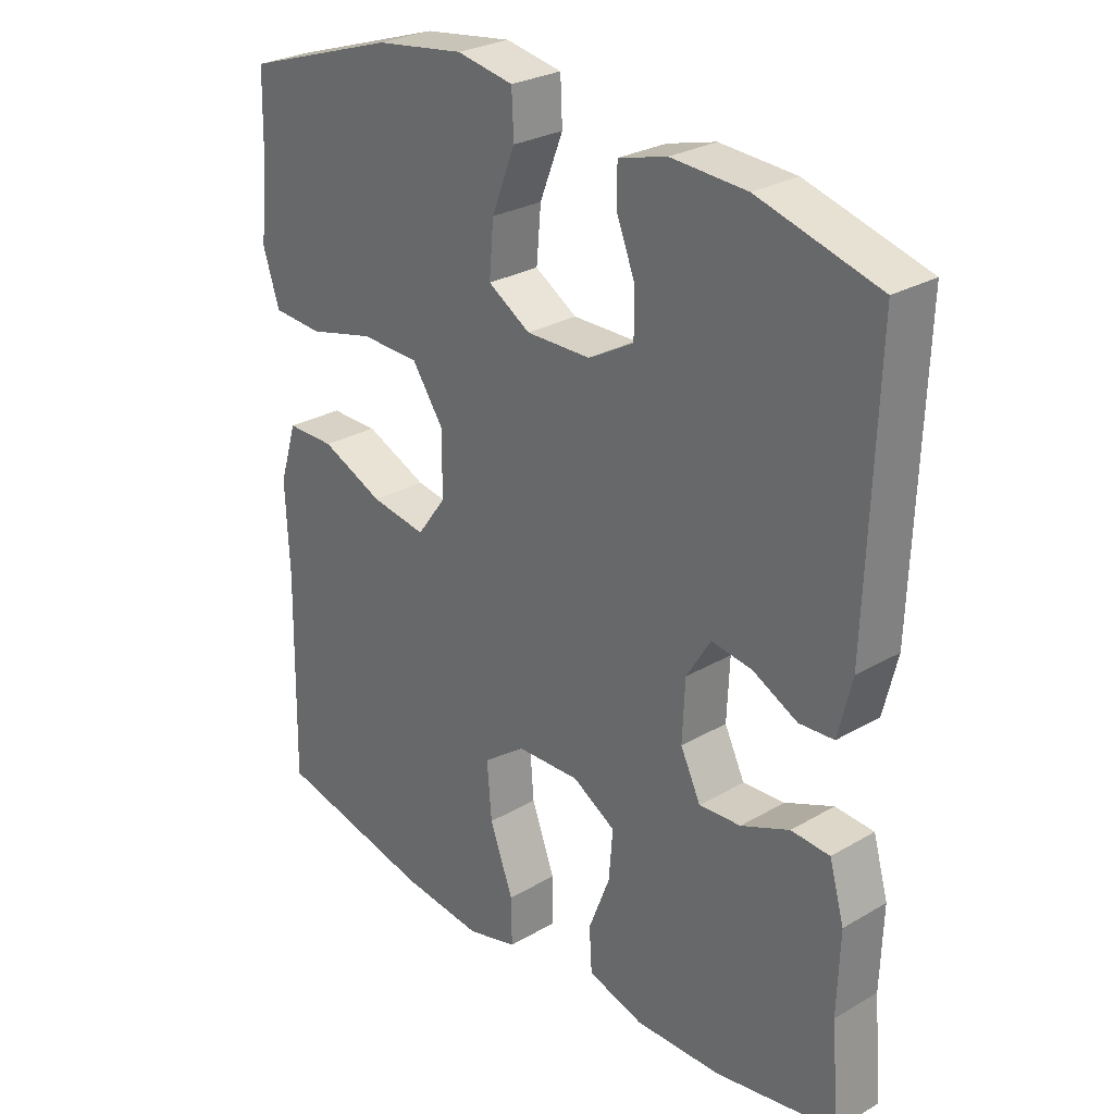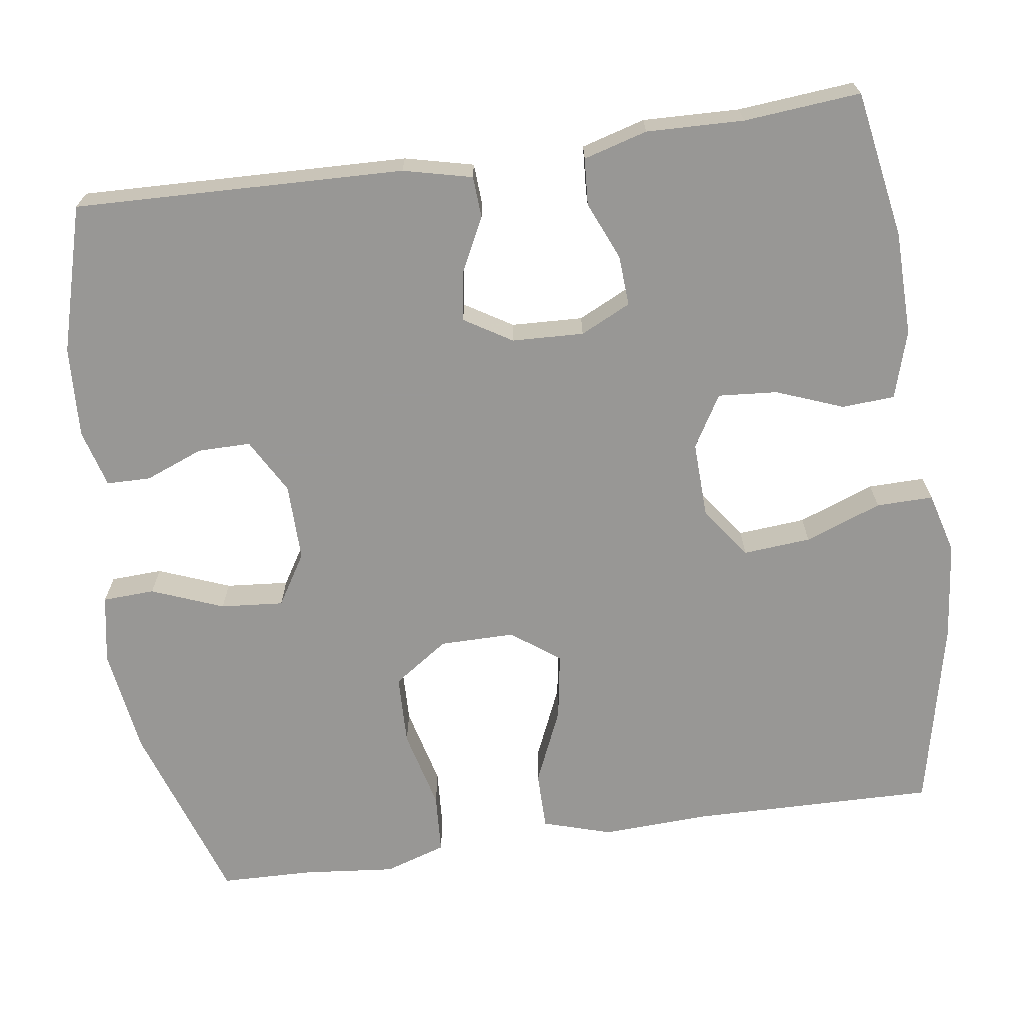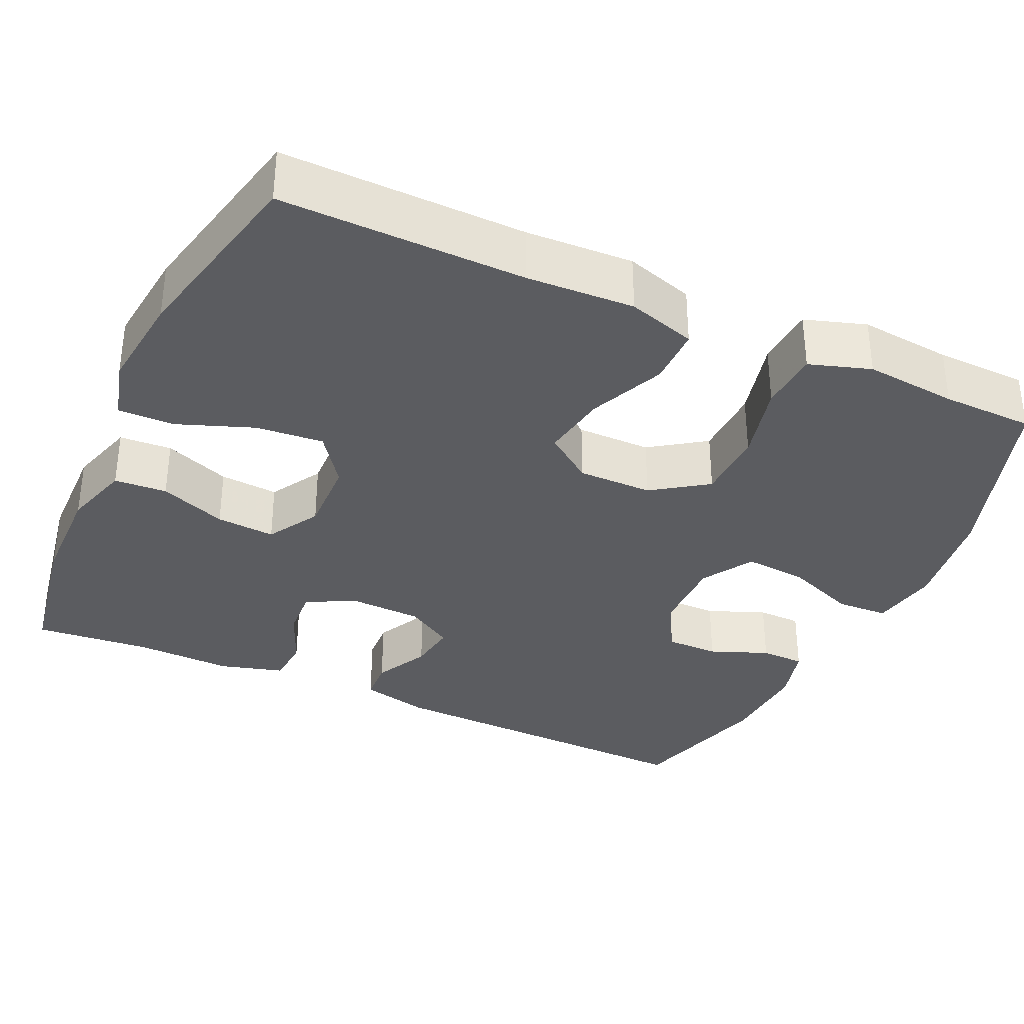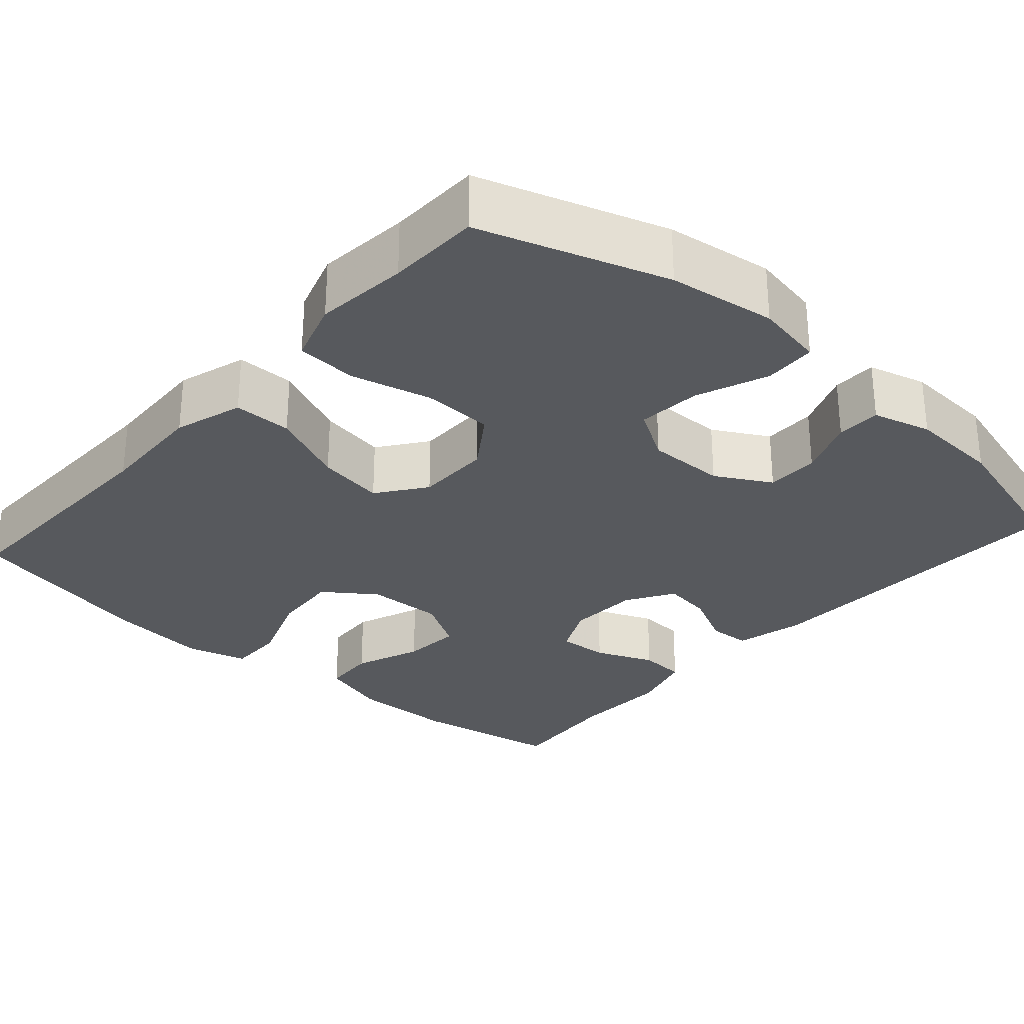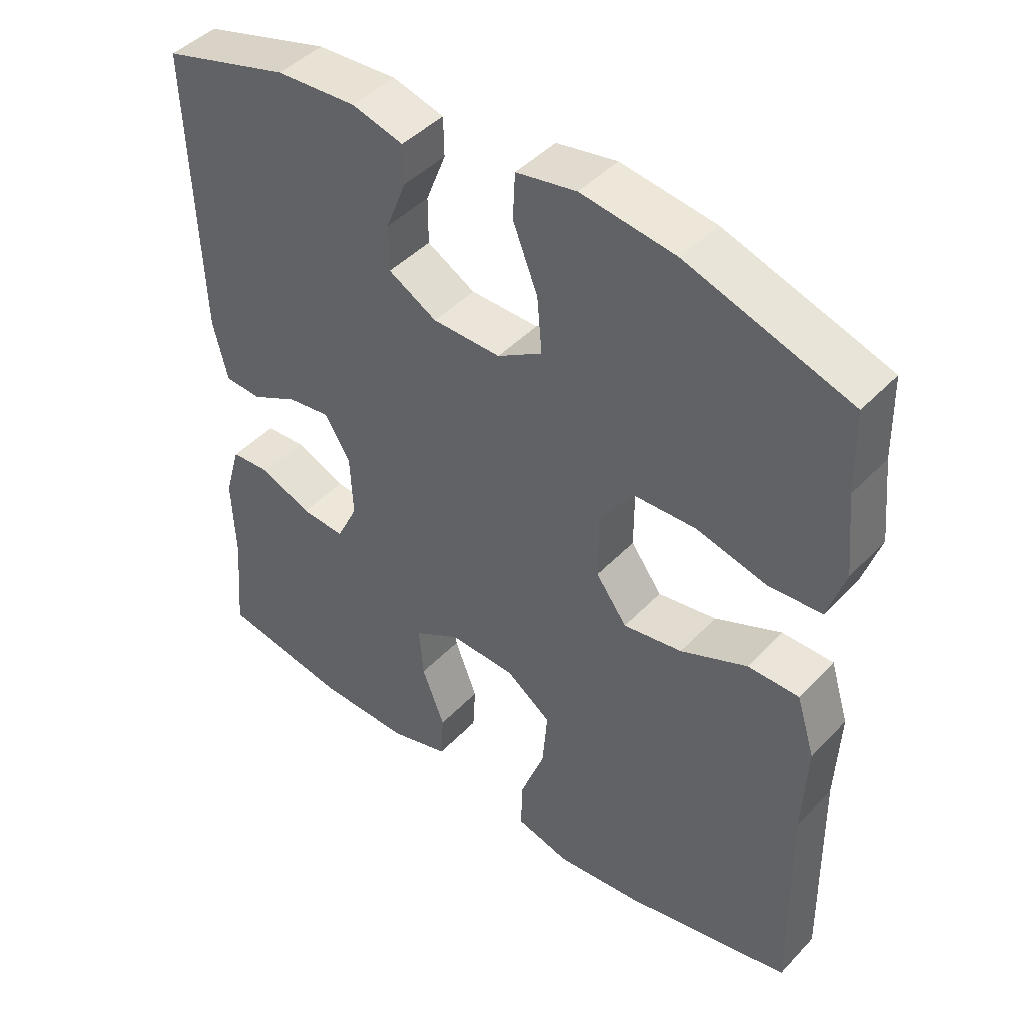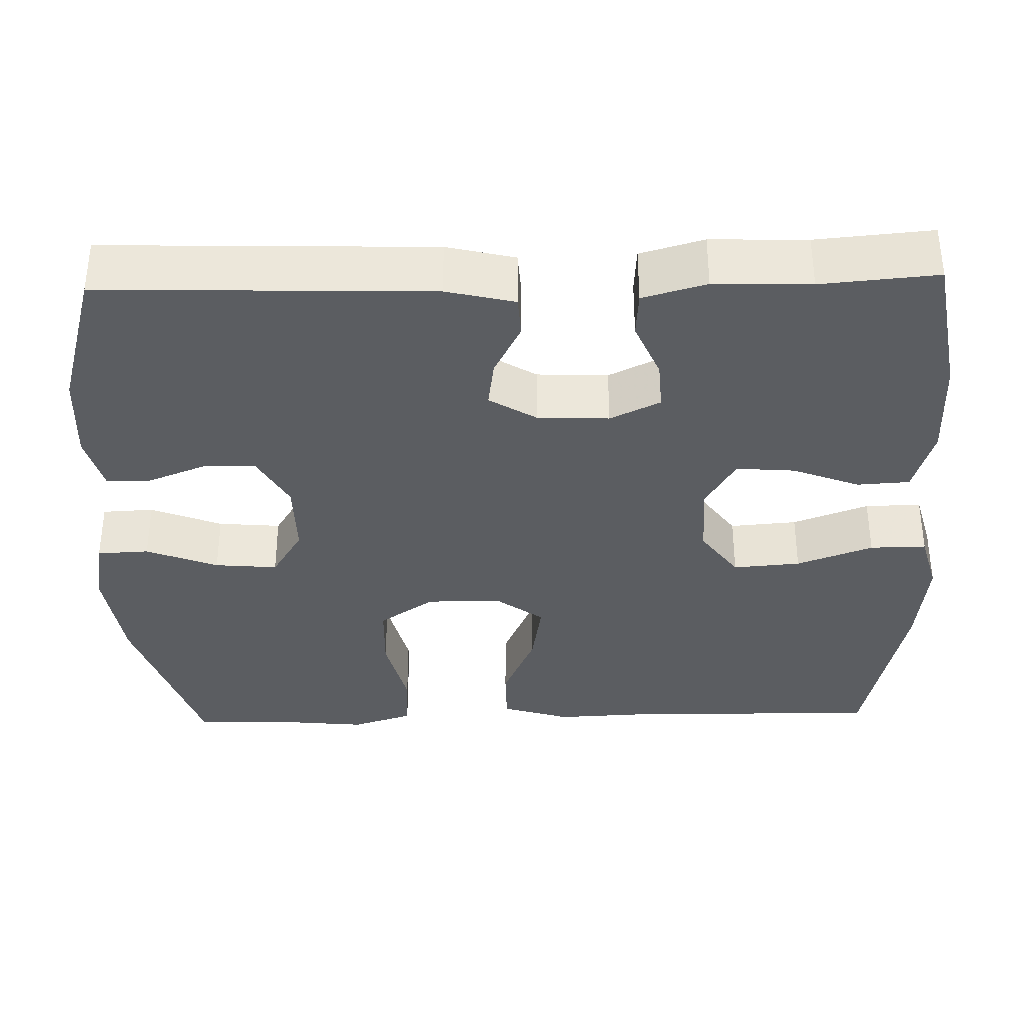
<metadata>
{"format":"obj","ext":"obj","renderer":"f3d","projection":"perspective","resolution":1024,"background":"white","views":[{"elev":27.5,"azim":48.2,"up":"+Z"},{"elev":-68.2,"azim":98.3,"up":"+Y"},{"elev":-34.5,"azim":-114.5,"up":"+Y"},{"elev":-29.3,"azim":-41.5,"up":"+Y"},{"elev":44.7,"azim":-140.0,"up":"+Z"},{"elev":-35.6,"azim":91.5,"up":"+Y"}]}
</metadata>
<code>
v -0.5 0.07 0.5
v -0.264 0.07 0.577
v -0.128 0.07 0.596
v -0.041 0.07 0.58
v -0.038 0.07 0.514
v -0.074 0.07 0.423
v -0.081 0.07 0.343
v -0.016 0.07 0.303
v 0.083 0.07 0.304
v 0.153 0.07 0.343
v 0.153 0.07 0.41
v 0.124 0.07 0.484
v 0.125 0.07 0.54
v 0.199 0.07 0.56
v 0.315 0.07 0.553
v 0.5 0.07 0.5
v 0.486 0.07 0.082
v 0.465 0.07 -0.005
v 0.412 0.07 -0.008
v 0.343 0.07 0.027
v 0.281 0.07 0.036
v 0.244 0.07 -0.024
v 0.24 0.07 -0.115
v 0.271 0.07 -0.179
v 0.335 0.07 -0.175
v 0.409 0.07 -0.144
v 0.468 0.07 -0.148
v 0.491 0.07 -0.229
v 0.487 0.07 -0.352
v 0.5 0.07 -0.5
v 0.313 0.07 -0.532
v 0.181 0.07 -0.534
v 0.095 0.07 -0.508
v 0.091 0.07 -0.441
v 0.124 0.07 -0.356
v 0.13 0.07 -0.281
v 0.064 0.07 -0.242
v -0.033 0.07 -0.245
v -0.098 0.07 -0.292
v -0.091 0.07 -0.378
v -0.055 0.07 -0.475
v -0.054 0.07 -0.547
v -0.132 0.07 -0.568
v -0.257 0.07 -0.554
v -0.5 0.07 -0.5
v -0.494 0.07 -0.19
v -0.5 0.07 -0.053
v -0.473 0.07 0.034
v -0.399 0.07 0.034
v -0.303 0.07 -0.008
v -0.218 0.07 -0.022
v -0.173 0.07 0.039
v -0.173 0.07 0.134
v -0.221 0.07 0.204
v -0.311 0.07 0.207
v -0.413 0.07 0.182
v -0.49 0.07 0.187
v -0.515 0.07 0.265
v -0.503 0.07 0.383
v -0.5 0 0.5
v -0.264 0 0.577
v -0.128 0 0.596
v -0.041 0 0.58
v -0.038 0 0.514
v -0.074 0 0.423
v -0.081 0 0.343
v -0.016 0 0.303
v 0.083 0 0.304
v 0.153 0 0.343
v 0.153 0 0.41
v 0.124 0 0.484
v 0.125 0 0.54
v 0.199 0 0.56
v 0.315 0 0.553
v 0.5 0 0.5
v 0.486 0 0.082
v 0.465 0 -0.005
v 0.412 0 -0.008
v 0.343 0 0.027
v 0.281 0 0.036
v 0.244 0 -0.024
v 0.24 0 -0.115
v 0.271 0 -0.179
v 0.335 0 -0.175
v 0.409 0 -0.144
v 0.468 0 -0.148
v 0.491 0 -0.229
v 0.487 0 -0.352
v 0.5 0 -0.5
v 0.313 0 -0.532
v 0.181 0 -0.534
v 0.095 0 -0.508
v 0.091 0 -0.441
v 0.124 0 -0.356
v 0.13 0 -0.281
v 0.064 0 -0.242
v -0.033 0 -0.245
v -0.098 0 -0.292
v -0.091 0 -0.378
v -0.055 0 -0.475
v -0.054 0 -0.547
v -0.132 0 -0.568
v -0.257 0 -0.554
v -0.5 0 -0.5
v -0.494 0 -0.19
v -0.5 0 -0.053
v -0.473 0 0.034
v -0.399 0 0.034
v -0.303 0 -0.008
v -0.218 0 -0.022
v -0.173 0 0.039
v -0.173 0 0.134
v -0.221 0 0.204
v -0.311 0 0.207
v -0.413 0 0.182
v -0.49 0 0.187
v -0.515 0 0.265
v -0.503 0 0.383
f 56 57 58 59
f 55 56 59 1
f 54 55 1 2
f 53 54 2 3
f 52 53 3 4
f 47 48 49 50
f 46 47 50 51
f 45 46 51
f 44 45 51 52
f 40 41 42 43
f 39 40 43 44
f 32 33 34 35
f 32 35 36
f 29 30 31 32
f 29 32 36
f 28 29 36 37
f 25 26 27 28
f 24 25 28 37
f 17 18 19 20
f 17 20 21
f 16 17 21
f 15 16 21 22
f 11 12 13 14
f 10 11 14 15
f 4 5 6
f 52 4 6
f 52 6 7
f 39 44 52 7
f 38 39 7 8
f 23 24 37 38
f 22 23 38 8
f 10 15 22
f 9 10 22
f 8 9 22
f 118 117 116 115
f 60 118 115 114
f 61 60 114 113
f 62 61 113 112
f 63 62 112 111
f 109 108 107 106
f 110 109 106 105
f 110 105 104
f 111 110 104 103
f 102 101 100 99
f 103 102 99 98
f 94 93 92 91
f 95 94 91
f 91 90 89 88
f 95 91 88
f 96 95 88 87
f 87 86 85 84
f 96 87 84 83
f 79 78 77 76
f 80 79 76
f 80 76 75
f 81 80 75 74
f 73 72 71 70
f 74 73 70 69
f 65 64 63
f 65 63 111
f 66 65 111
f 66 111 103 98
f 67 66 98 97
f 97 96 83 82
f 67 97 82 81
f 81 74 69
f 81 69 68
f 81 68 67
f 1 60 61 2
f 2 61 62 3
f 3 62 63 4
f 4 63 64 5
f 5 64 65 6
f 6 65 66 7
f 7 66 67 8
f 8 67 68 9
f 9 68 69 10
f 10 69 70 11
f 11 70 71 12
f 12 71 72 13
f 13 72 73 14
f 14 73 74 15
f 15 74 75 16
f 16 75 76 17
f 17 76 77 18
f 18 77 78 19
f 19 78 79 20
f 20 79 80 21
f 21 80 81 22
f 22 81 82 23
f 23 82 83 24
f 24 83 84 25
f 25 84 85 26
f 26 85 86 27
f 27 86 87 28
f 28 87 88 29
f 29 88 89 30
f 30 89 90 31
f 31 90 91 32
f 32 91 92 33
f 33 92 93 34
f 34 93 94 35
f 35 94 95 36
f 36 95 96 37
f 37 96 97 38
f 38 97 98 39
f 39 98 99 40
f 40 99 100 41
f 41 100 101 42
f 42 101 102 43
f 43 102 103 44
f 44 103 104 45
f 45 104 105 46
f 46 105 106 47
f 47 106 107 48
f 48 107 108 49
f 49 108 109 50
f 50 109 110 51
f 51 110 111 52
f 52 111 112 53
f 53 112 113 54
f 54 113 114 55
f 55 114 115 56
f 56 115 116 57
f 57 116 117 58
f 58 117 118 59
f 59 118 60 1

</code>
